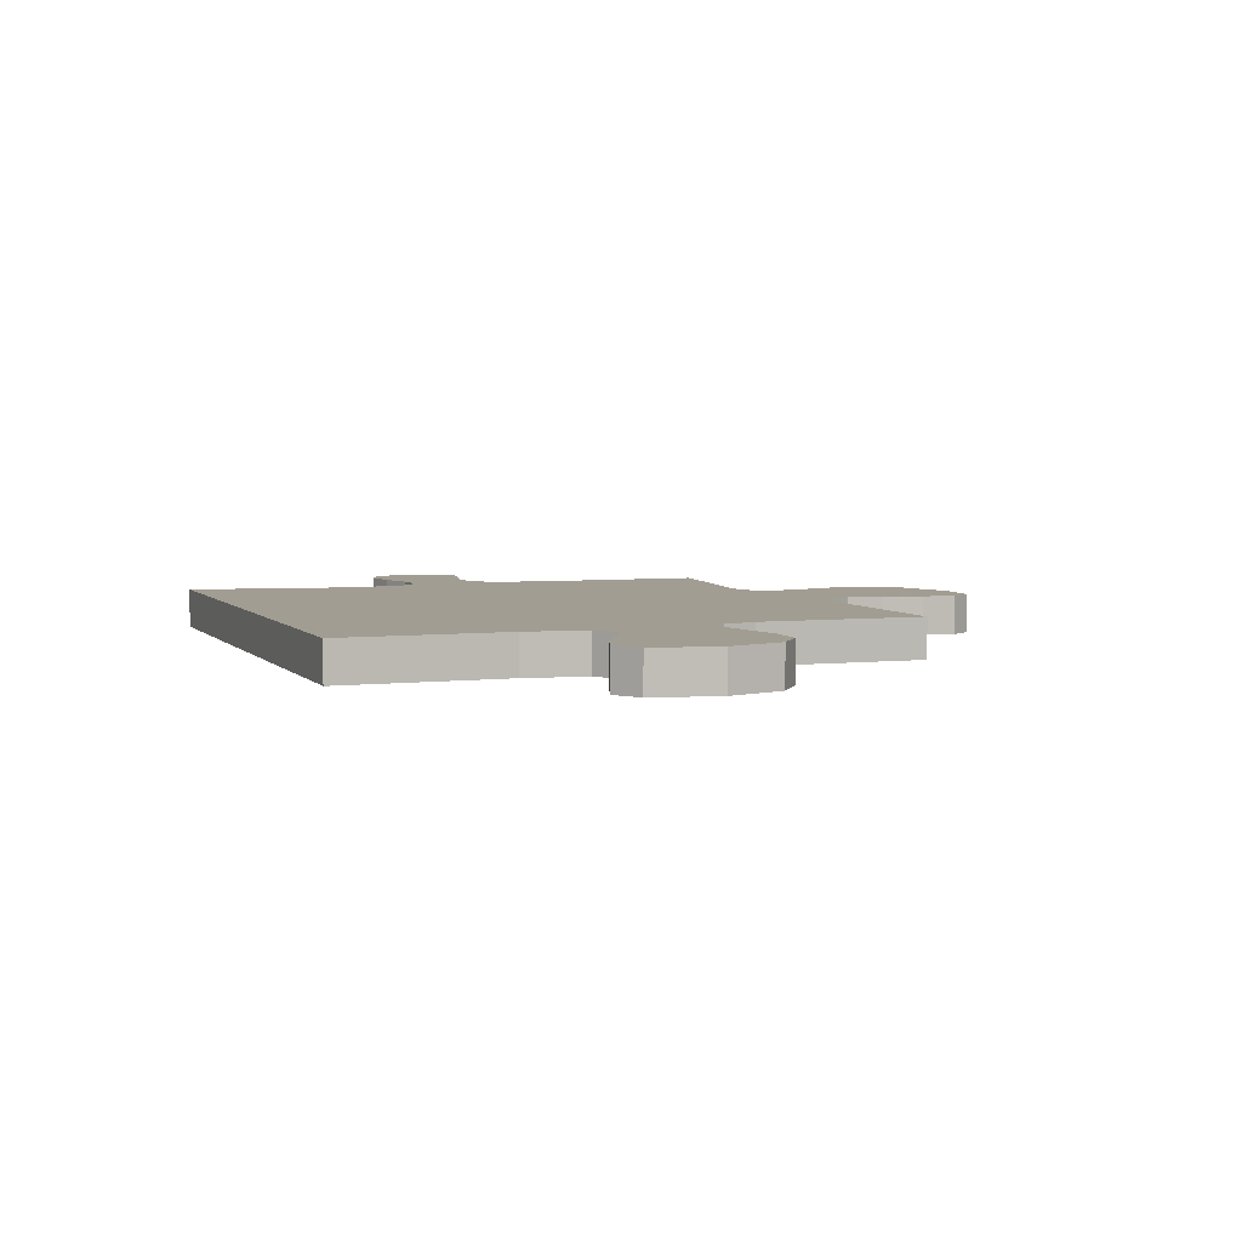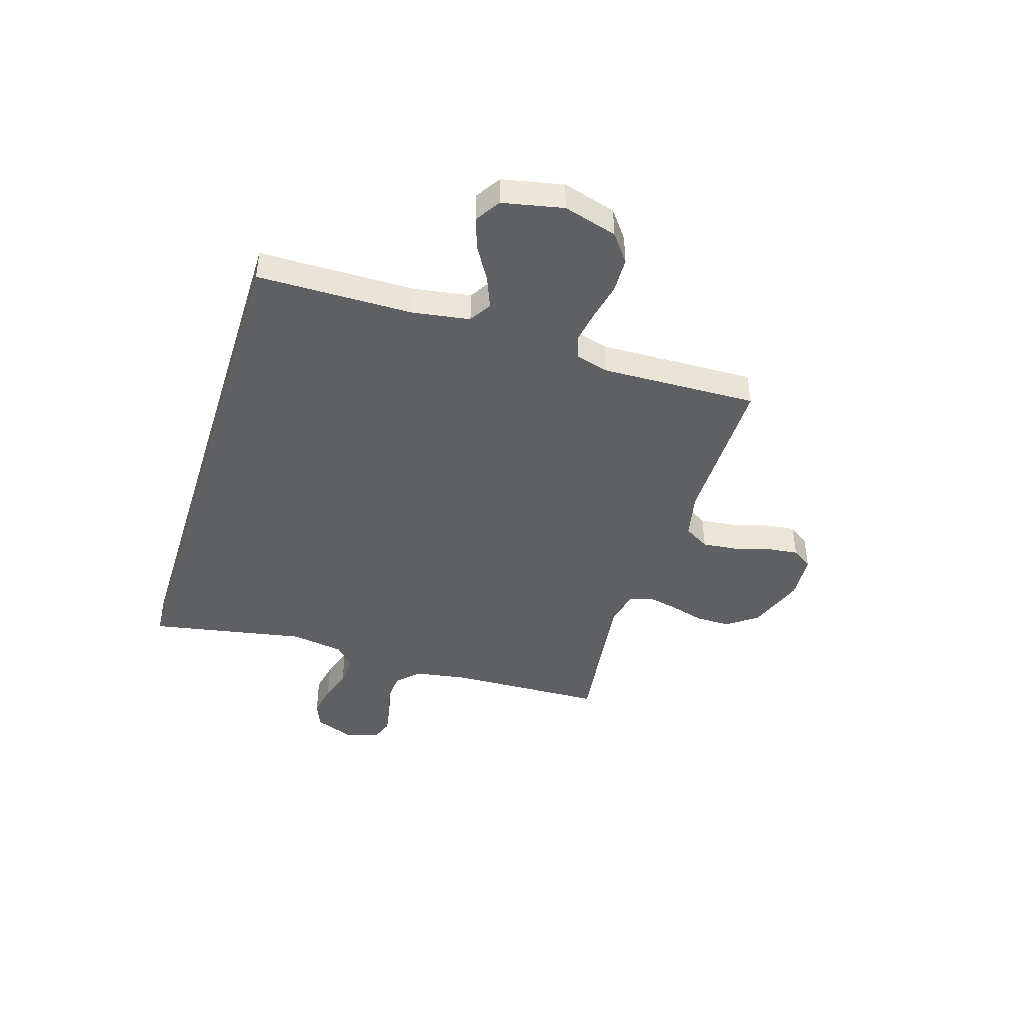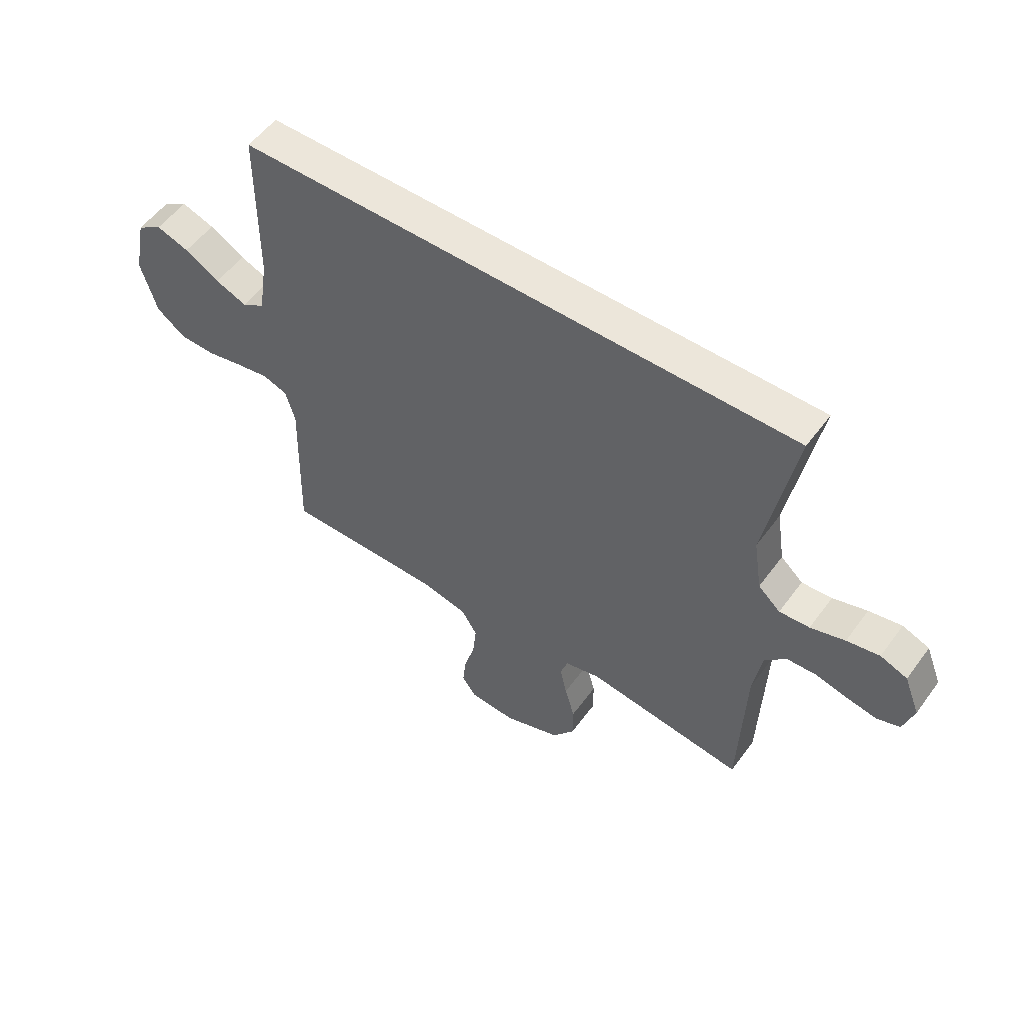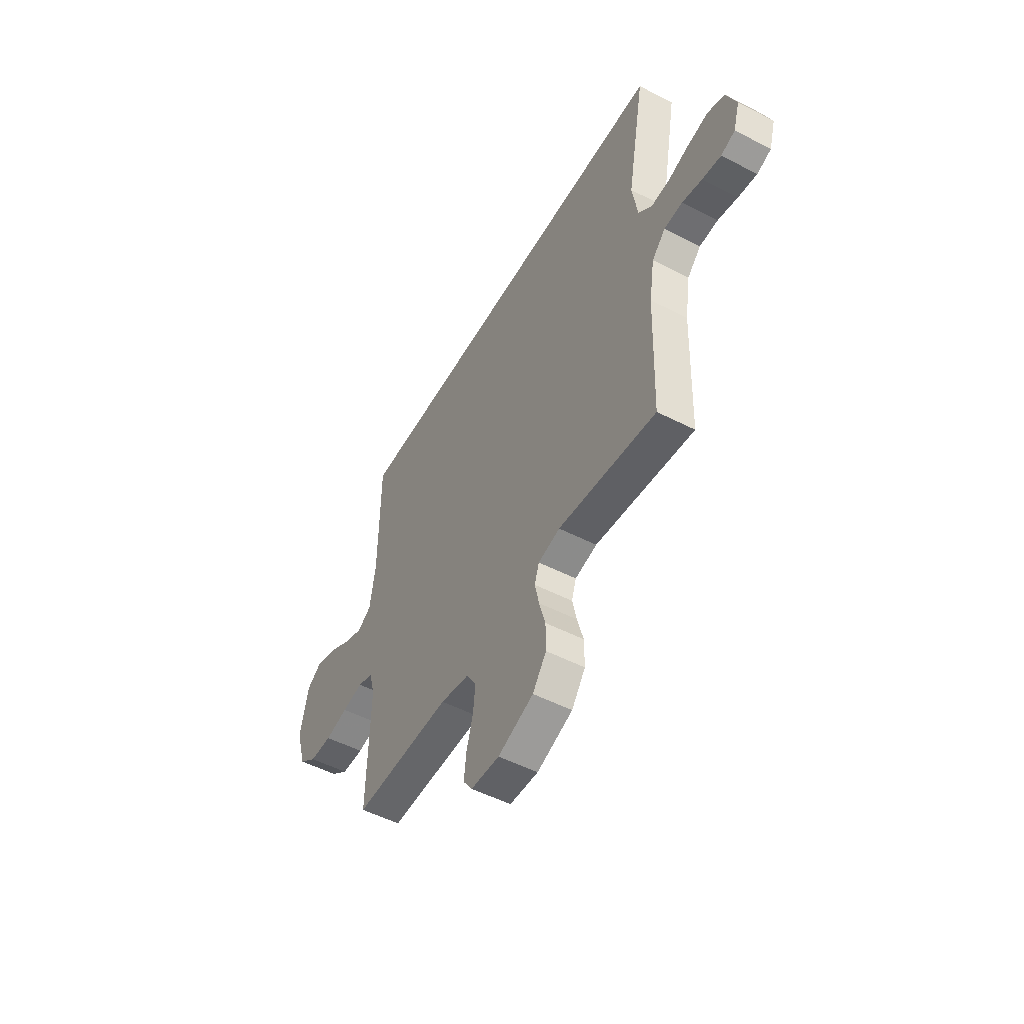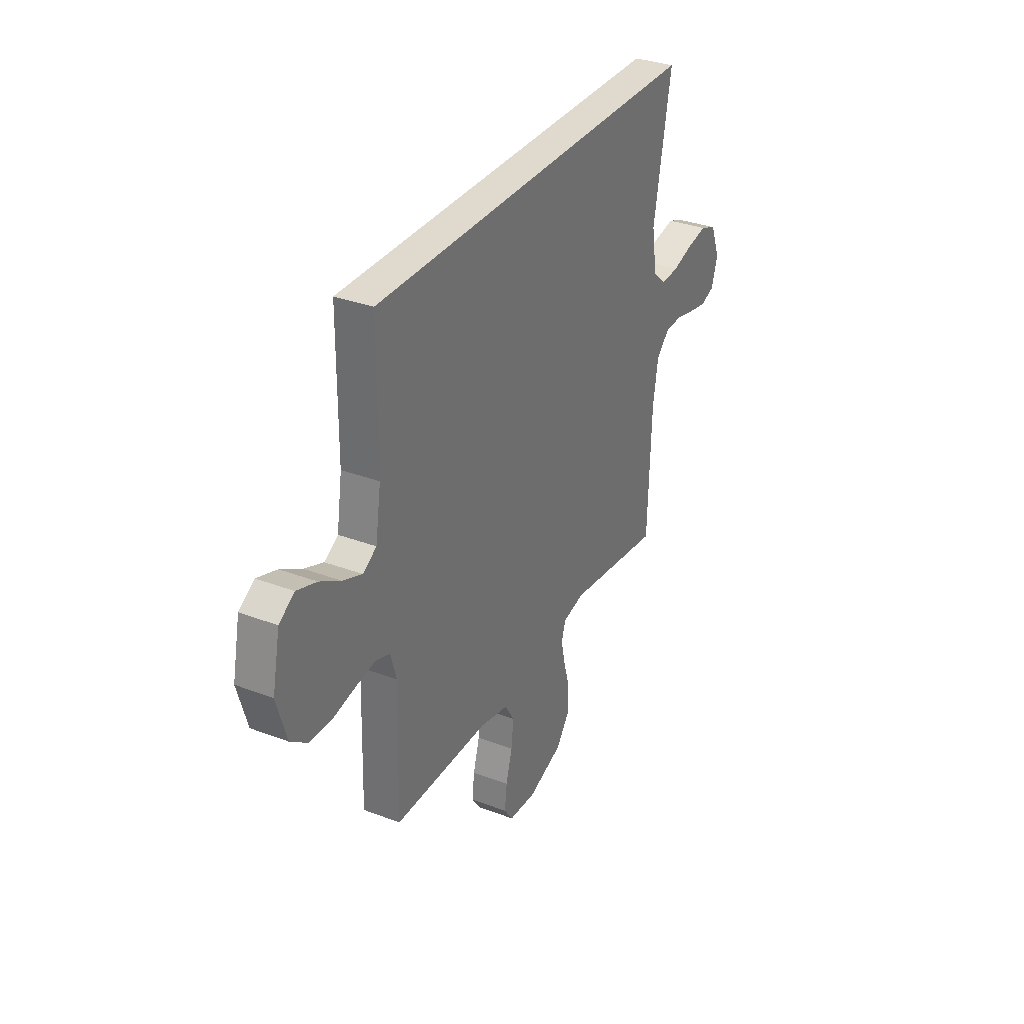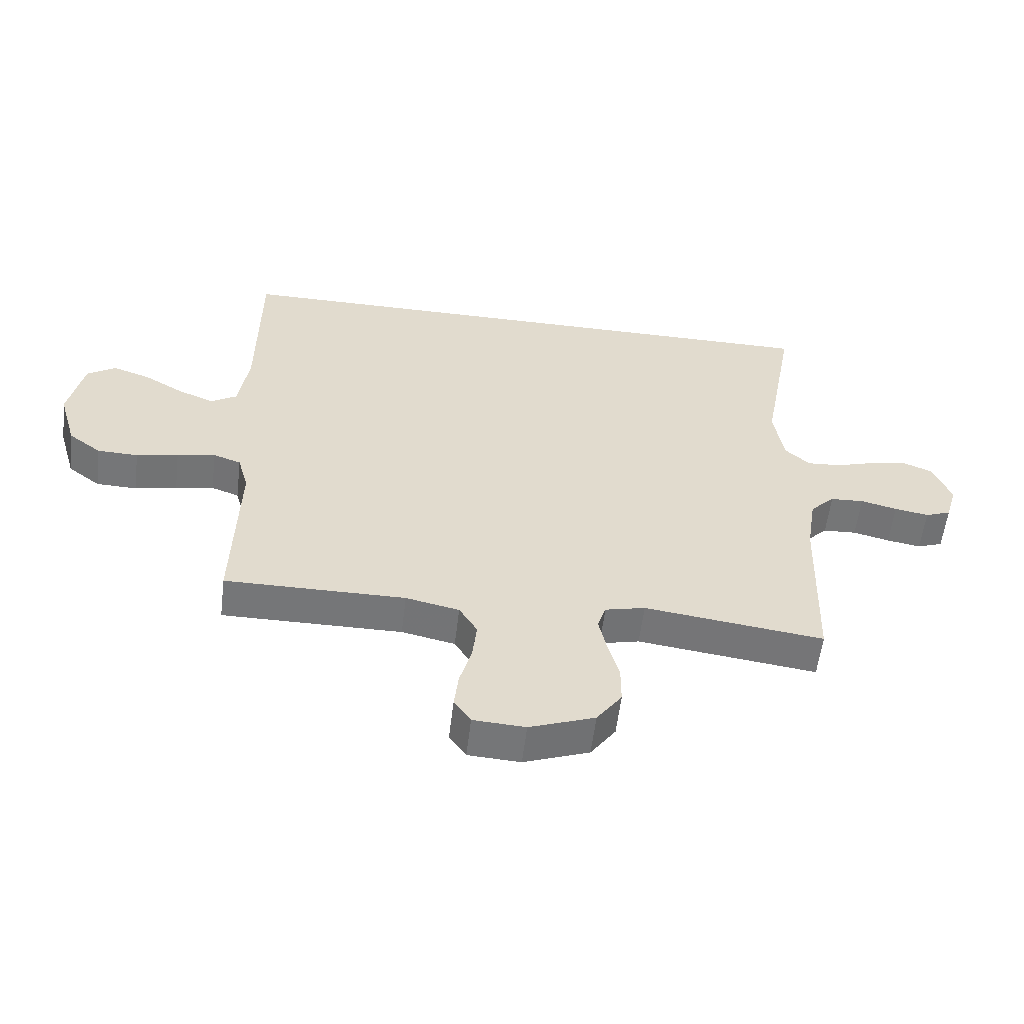
<metadata>
{"format":"obj","ext":"obj","renderer":"f3d","projection":"perspective","resolution":1024,"background":"white","views":[{"elev":4.9,"azim":69.1,"up":"+Y"},{"elev":-43.5,"azim":72.7,"up":"+Y"},{"elev":54.3,"azim":-144.4,"up":"+Z"},{"elev":-51.6,"azim":-119.2,"up":"+Z"},{"elev":32.9,"azim":117.7,"up":"+Z"},{"elev":-56.8,"azim":173.2,"up":"+Z"}]}
</metadata>
<code>
v -0.5 0.07 -0.5
v -0.51 0.07 -0.2
v -0.526 0.07 -0.099
v -0.567 0.07 -0.058
v -0.623 0.07 -0.055
v -0.684 0.07 -0.07
v -0.741 0.07 -0.08
v -0.784 0.07 -0.064
v -0.803 0.07 0
v -0.773 0.07 0.076
v -0.722 0.07 0.096
v -0.66 0.07 0.084
v -0.595 0.07 0.064
v -0.538 0.07 0.06
v -0.496 0.07 0.098
v -0.48 0.07 0.2
v -0.535 0.07 0.5
v 0.52 0.07 0.5
v 0.522 0.07 0.2
v 0.539 0.07 0.09
v 0.582 0.07 0.064
v 0.642 0.07 0.088
v 0.708 0.07 0.127
v 0.77 0.07 0.148
v 0.818 0.07 0.117
v 0.842 0.07 0
v 0.812 0.07 -0.103
v 0.758 0.07 -0.144
v 0.69 0.07 -0.146
v 0.62 0.07 -0.131
v 0.556 0.07 -0.12
v 0.51 0.07 -0.136
v 0.492 0.07 -0.2
v 0.5 0.07 -0.5
v 0.2 0.07 -0.499
v 0.111 0.07 -0.518
v 0.081 0.07 -0.567
v 0.088 0.07 -0.633
v 0.108 0.07 -0.703
v 0.115 0.07 -0.764
v 0.087 0.07 -0.804
v 0 0.07 -0.809
v -0.109 0.07 -0.769
v -0.151 0.07 -0.711
v -0.151 0.07 -0.645
v -0.132 0.07 -0.578
v -0.119 0.07 -0.519
v -0.133 0.07 -0.477
v -0.2 0.07 -0.461
v -0.5 0 -0.5
v -0.51 0 -0.2
v -0.526 0 -0.099
v -0.567 0 -0.058
v -0.623 0 -0.055
v -0.684 0 -0.07
v -0.741 0 -0.08
v -0.784 0 -0.064
v -0.803 0 0
v -0.773 0 0.076
v -0.722 0 0.096
v -0.66 0 0.084
v -0.595 0 0.064
v -0.538 0 0.06
v -0.496 0 0.098
v -0.48 0 0.2
v -0.535 0 0.5
v 0.52 0 0.5
v 0.522 0 0.2
v 0.539 0 0.09
v 0.582 0 0.064
v 0.642 0 0.088
v 0.708 0 0.127
v 0.77 0 0.148
v 0.818 0 0.117
v 0.842 0 0
v 0.812 0 -0.103
v 0.758 0 -0.144
v 0.69 0 -0.146
v 0.62 0 -0.131
v 0.556 0 -0.12
v 0.51 0 -0.136
v 0.492 0 -0.2
v 0.5 0 -0.5
v 0.2 0 -0.499
v 0.111 0 -0.518
v 0.081 0 -0.567
v 0.088 0 -0.633
v 0.108 0 -0.703
v 0.115 0 -0.764
v 0.087 0 -0.804
v 0 0 -0.809
v -0.109 0 -0.769
v -0.151 0 -0.711
v -0.151 0 -0.645
v -0.132 0 -0.578
v -0.119 0 -0.519
v -0.133 0 -0.477
v -0.2 0 -0.461
f 43 44 45 46
f 43 46 47
f 42 43 47
f 41 42 47 48
f 38 39 40 41
f 37 38 41 48
f 33 34 35
f 32 33 35 36
f 27 28 29 30
f 27 30 31
f 26 27 31
f 25 26 31 32
f 22 23 24 25
f 21 22 25 32
f 16 17 18 19
f 15 16 19 20
f 14 15 20 21
f 10 11 12 13
f 10 13 14
f 9 10 14
f 5 6 7 8
f 5 8 9 14
f 49 1 2
f 48 49 2 3
f 36 37 48 3
f 4 5 14 21
f 21 32 36
f 3 4 21 36
f 95 94 93 92
f 96 95 92
f 96 92 91
f 97 96 91 90
f 90 89 88 87
f 97 90 87 86
f 84 83 82
f 85 84 82 81
f 79 78 77 76
f 80 79 76
f 80 76 75
f 81 80 75 74
f 74 73 72 71
f 81 74 71 70
f 68 67 66 65
f 69 68 65 64
f 70 69 64 63
f 62 61 60 59
f 63 62 59
f 63 59 58
f 57 56 55 54
f 63 58 57 54
f 51 50 98
f 52 51 98 97
f 52 97 86 85
f 70 63 54 53
f 85 81 70
f 85 70 53 52
f 1 50 51 2
f 2 51 52 3
f 3 52 53 4
f 4 53 54 5
f 5 54 55 6
f 6 55 56 7
f 7 56 57 8
f 8 57 58 9
f 9 58 59 10
f 10 59 60 11
f 11 60 61 12
f 12 61 62 13
f 13 62 63 14
f 14 63 64 15
f 15 64 65 16
f 16 65 66 17
f 17 66 67 18
f 18 67 68 19
f 19 68 69 20
f 20 69 70 21
f 21 70 71 22
f 22 71 72 23
f 23 72 73 24
f 24 73 74 25
f 25 74 75 26
f 26 75 76 27
f 27 76 77 28
f 28 77 78 29
f 29 78 79 30
f 30 79 80 31
f 31 80 81 32
f 32 81 82 33
f 33 82 83 34
f 34 83 84 35
f 35 84 85 36
f 36 85 86 37
f 37 86 87 38
f 38 87 88 39
f 39 88 89 40
f 40 89 90 41
f 41 90 91 42
f 42 91 92 43
f 43 92 93 44
f 44 93 94 45
f 45 94 95 46
f 46 95 96 47
f 47 96 97 48
f 48 97 98 49
f 49 98 50 1

</code>
